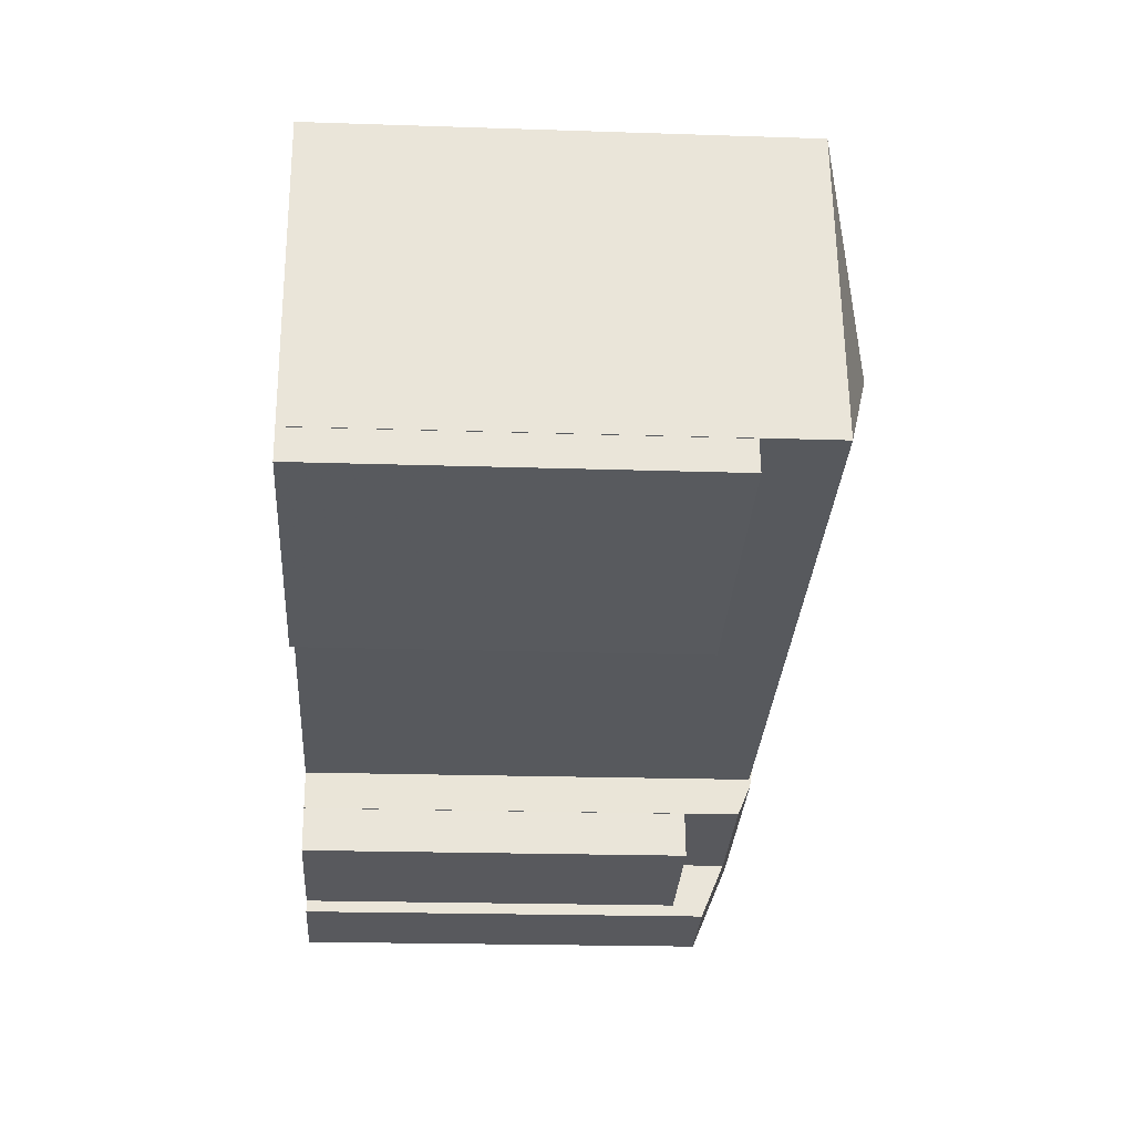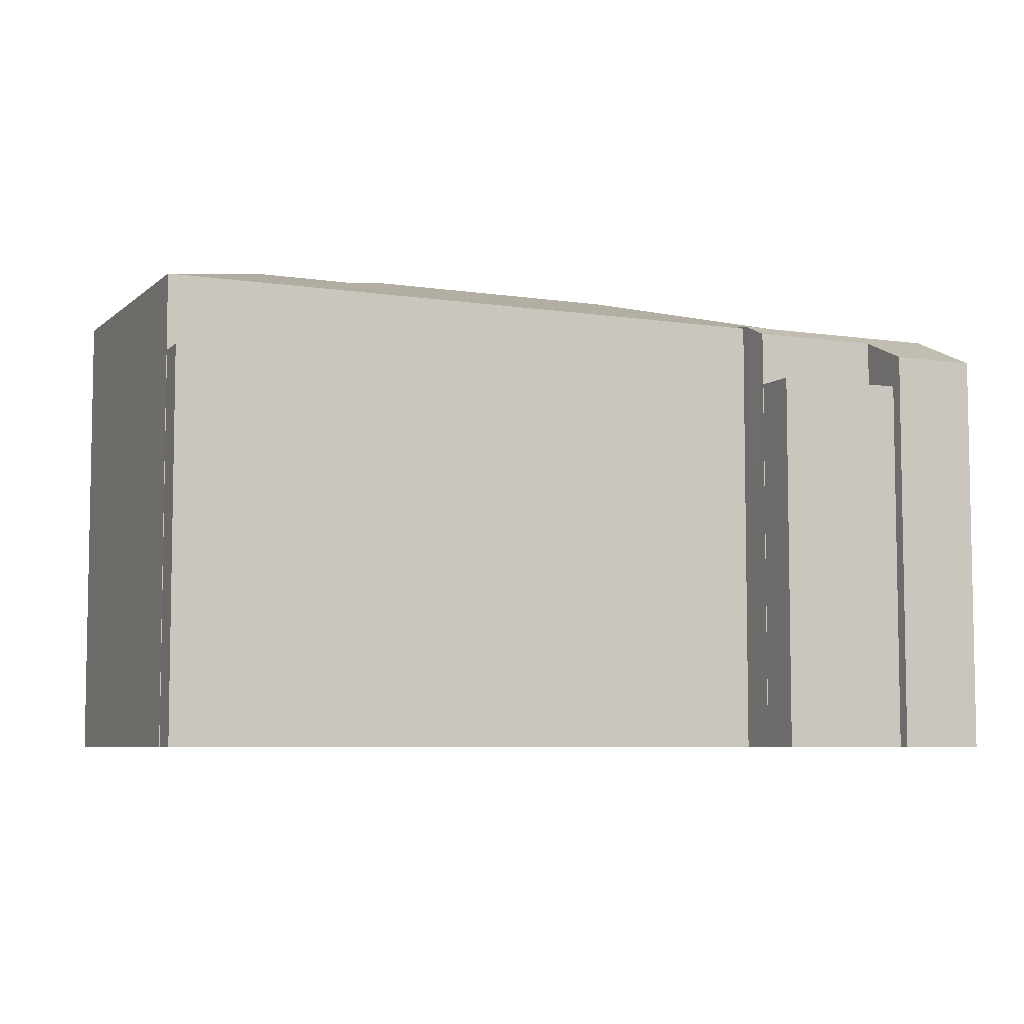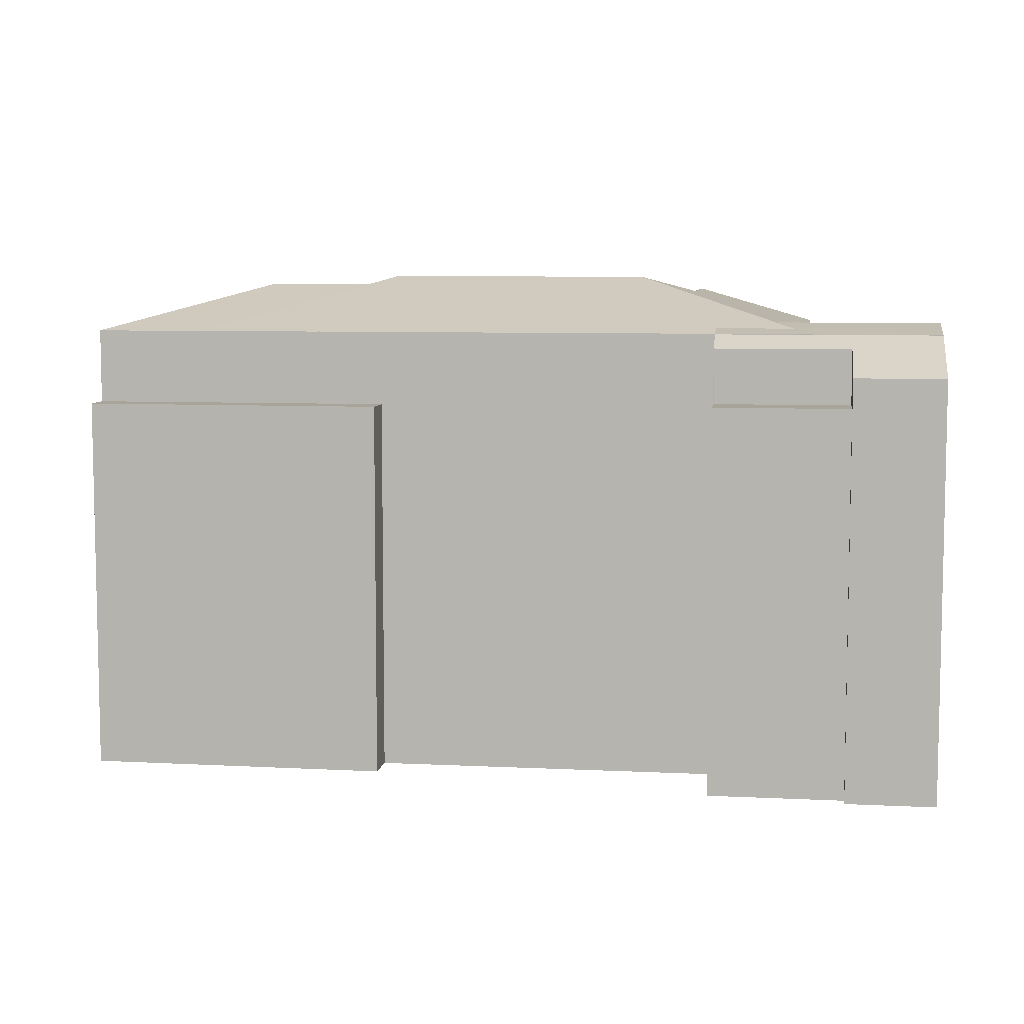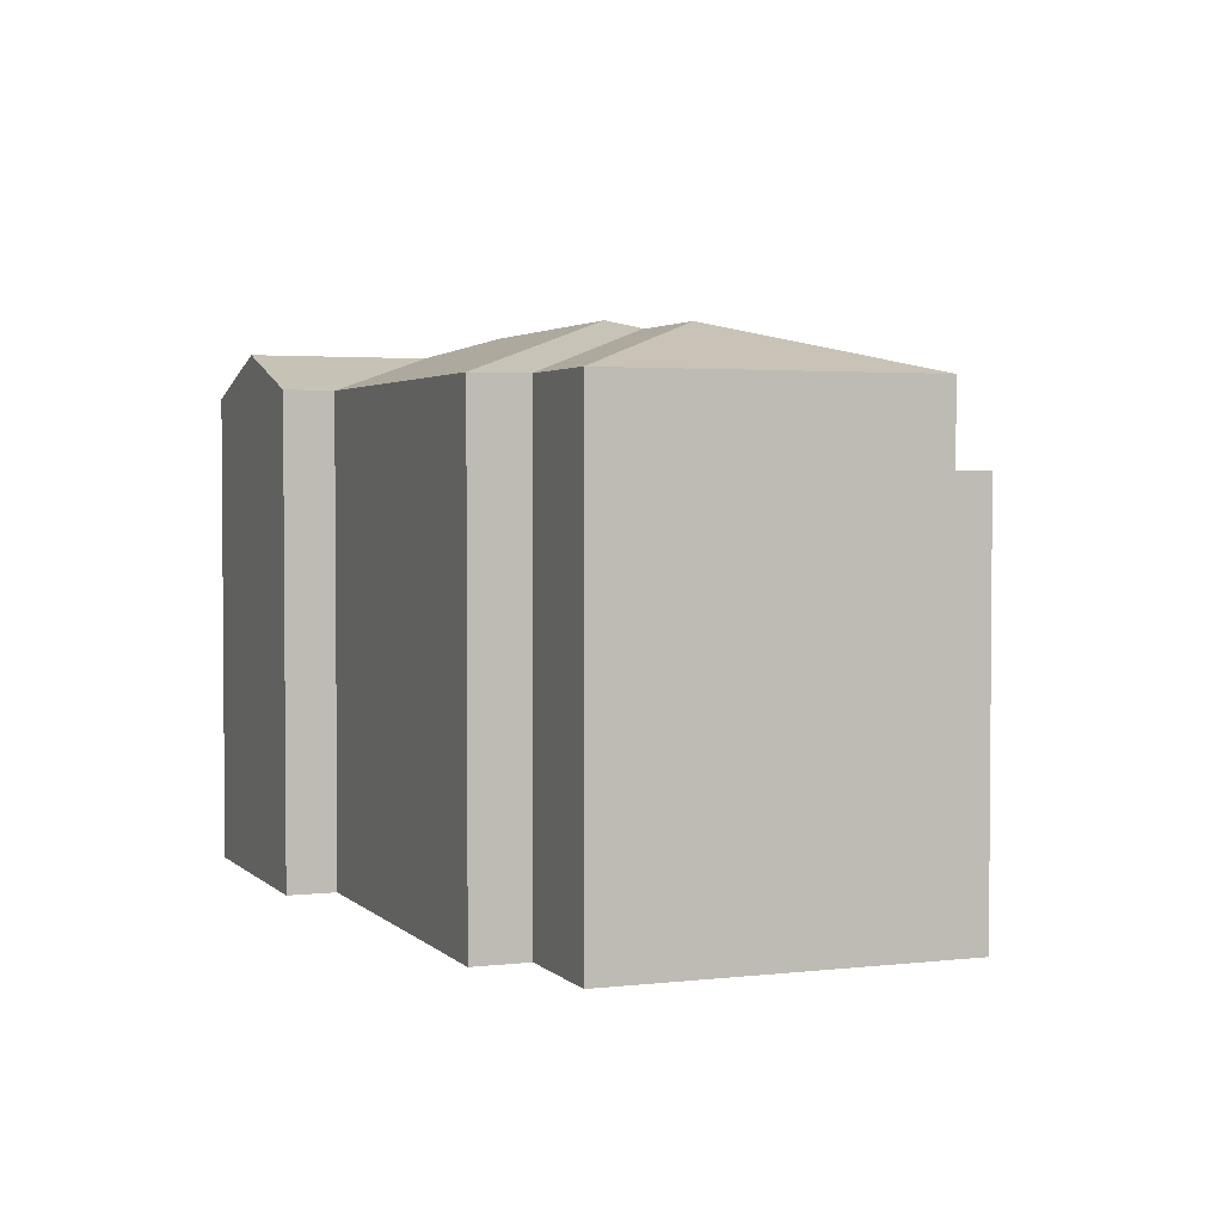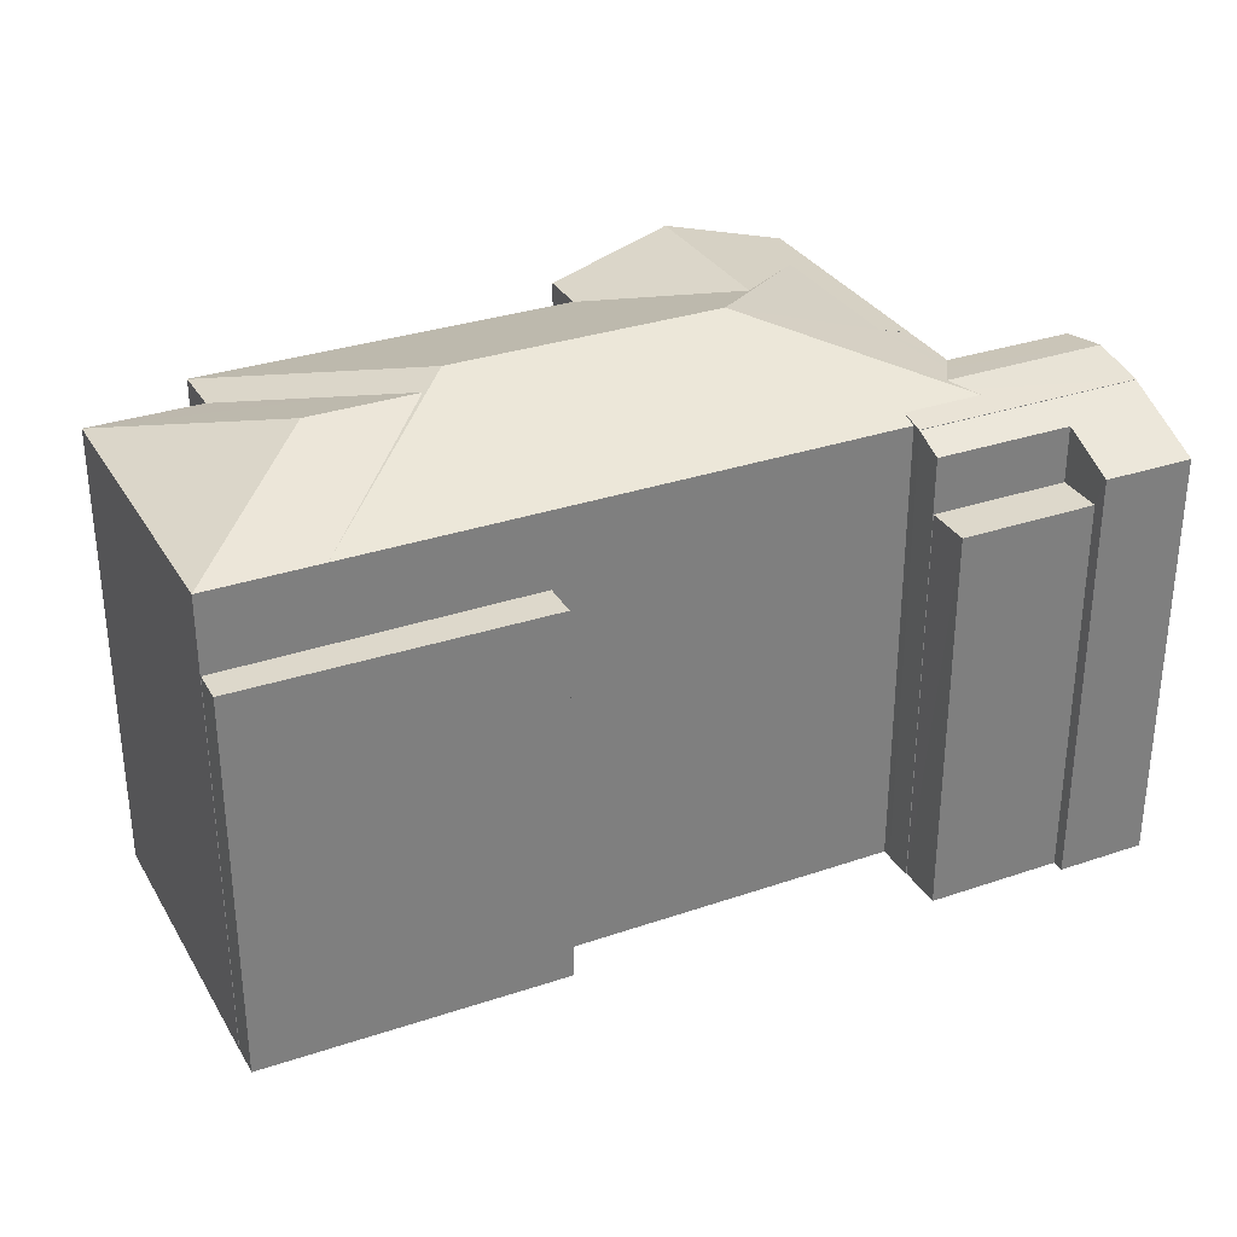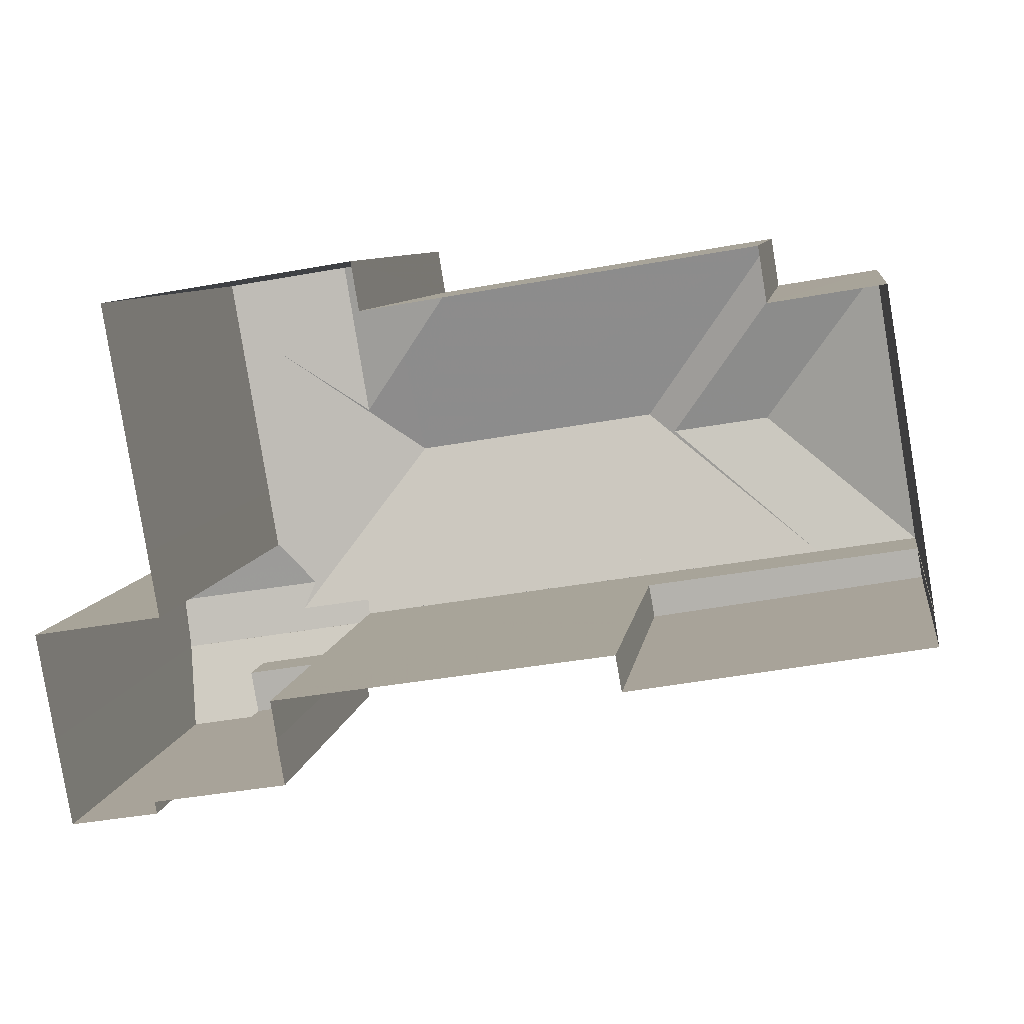
<metadata>
{"format":"obj","ext":"obj","renderer":"f3d","projection":"perspective","resolution":1024,"background":"white","views":[{"elev":-20.3,"azim":-93.5,"up":"+Y"},{"elev":-6.4,"azim":-34.0,"up":"+Z"},{"elev":7.3,"azim":-1.5,"up":"+Z"},{"elev":2.8,"azim":-121.0,"up":"+Z"},{"elev":31.5,"azim":-35.4,"up":"+Z"},{"elev":8.2,"azim":-171.5,"up":"+Y"}]}
</metadata>
<code>
v 1.297e+04 -1.519e+04 20.89
v 1.297e+04 -1.519e+04 20.89
v 1.298e+04 -1.519e+04 20.89
v 1.296e+04 -1.519e+04 20.89
v 1.296e+04 -1.519e+04 20.89
v 1.298e+04 -1.519e+04 20.89
v 1.298e+04 -1.519e+04 20.89
v 1.298e+04 -1.519e+04 20.89
v 1.298e+04 -1.52e+04 20.89
v 1.296e+04 -1.519e+04 20.89
v 1.296e+04 -1.519e+04 20.89
v 1.296e+04 -1.519e+04 20.89
v 1.297e+04 -1.519e+04 20.89
v 1.298e+04 -1.52e+04 20.89
v 1.298e+04 -1.52e+04 20.89
v 1.298e+04 -1.52e+04 20.89
v 1.296e+04 -1.519e+04 20.89
v 1.297e+04 -1.519e+04 20.89
v 1.297e+04 -1.52e+04 20.89
v 1.297e+04 -1.52e+04 20.89
v 1.297e+04 -1.519e+04 20.89
v 1.297e+04 -1.519e+04 20.89
v 1.297e+04 -1.52e+04 20.89
v 1.297e+04 -1.519e+04 20.89
v 1.296e+04 -1.519e+04 28.38
v 1.296e+04 -1.519e+04 28.38
v 1.297e+04 -1.519e+04 28.38
v 1.297e+04 -1.519e+04 28.38
v 1.297e+04 -1.519e+04 30.43
v 1.296e+04 -1.519e+04 30.76
v 1.297e+04 -1.519e+04 30.76
v 1.296e+04 -1.519e+04 29.85
v 1.296e+04 -1.519e+04 29.85
v 1.297e+04 -1.519e+04 30.45
v 1.296e+04 -1.519e+04 29.86
v 1.296e+04 -1.519e+04 29.85
v 1.297e+04 -1.519e+04 29.85
v 1.297e+04 -1.519e+04 29.85
v 1.297e+04 -1.519e+04 29.85
v 1.297e+04 -1.519e+04 29.85
v 1.297e+04 -1.519e+04 29.86
v 1.297e+04 -1.519e+04 30.93
v 1.297e+04 -1.519e+04 29.95
v 1.297e+04 -1.519e+04 29.95
v 1.297e+04 -1.519e+04 30.93
v 1.298e+04 -1.519e+04 29.95
v 1.298e+04 -1.519e+04 30.05
v 1.298e+04 -1.519e+04 30.15
v 1.297e+04 -1.519e+04 29.86
v 1.296e+04 -1.519e+04 29.85
v 1.297e+04 -1.519e+04 29.85
v 1.297e+04 -1.519e+04 30.25
v 1.297e+04 -1.519e+04 30.59
v 1.298e+04 -1.519e+04 29.99
v 1.298e+04 -1.519e+04 30.05
v 1.298e+04 -1.519e+04 29.85
v 1.298e+04 -1.519e+04 29.86
v 1.298e+04 -1.519e+04 29.86
v 1.298e+04 -1.519e+04 29.86
v 1.298e+04 -1.519e+04 29.93
v 1.298e+04 -1.519e+04 30.05
v 1.298e+04 -1.52e+04 28.51
v 1.298e+04 -1.52e+04 28.51
v 1.297e+04 -1.52e+04 28.51
v 1.297e+04 -1.52e+04 28.51
v 1.298e+04 -1.52e+04 29.85
v 1.297e+04 -1.519e+04 29.85
v 1.298e+04 -1.52e+04 29.6
v 1.297e+04 -1.52e+04 29.6
v 1.298e+04 -1.52e+04 29.11
v 1.298e+04 -1.52e+04 29.11
v 1.298e+04 -1.52e+04 29.86
v 1.297e+04 -1.519e+04 29.86
v 1.298e+04 -1.519e+04 30.06
v 1.298e+04 -1.519e+04 29.86
v 1.298e+04 -1.519e+04 29.86
v 1.298e+04 -1.519e+04 29.86
v 1.297e+04 -1.519e+04 30.59
v 1.297e+04 -1.519e+04 29.86
f 1 2 3
f 4 5 1
f 1 3 6
f 7 8 9
f 10 11 4
f 12 11 10
f 13 6 7
f 14 15 9
f 14 16 15
f 17 10 18
f 19 20 15
f 21 4 22
f 18 10 21
f 23 24 20
f 24 13 15
f 22 1 13
f 4 1 22
f 13 1 6
f 15 7 9
f 21 10 4
f 13 7 15
f 20 24 15
f 25 26 27
f 28 25 27
f 29 30 31
f 29 32 30
f 29 33 32
f 34 31 30
f 35 36 37
f 30 36 35
f 30 35 34
f 38 35 37
f 39 38 37
f 36 30 32
f 37 40 41
f 38 42 35
f 43 44 42
f 38 39 42
f 39 37 41
f 39 41 43
f 39 43 42
f 45 42 44
f 46 45 44
f 47 48 45
f 49 50 45
f 51 50 49
f 52 49 45
f 52 45 53
f 45 48 53
f 50 42 45
f 29 50 33
f 35 42 34
f 29 42 50
f 31 42 29
f 34 42 31
f 46 54 45
f 55 47 45
f 56 57 58
f 59 56 58
f 60 59 55
f 60 55 61
f 45 54 61
f 55 59 58
f 55 45 61
f 62 63 64
f 65 62 64
f 66 67 68
f 67 69 68
f 70 66 68
f 71 70 68
f 54 46 72
f 46 73 72
f 44 43 73
f 44 73 46
f 54 74 61
f 54 72 74
f 61 74 60
f 74 75 59
f 60 74 59
f 48 47 76
f 47 77 76
f 47 55 77
f 48 78 53
f 48 76 78
f 53 78 52
f 78 79 49
f 52 78 49
f 21 27 18
f 21 28 27
f 26 17 18
f 27 26 18
f 10 17 26
f 25 10 26
f 21 22 28
f 22 37 28
f 10 25 12
f 28 37 36
f 25 28 36
f 12 25 36
f 12 32 11
f 12 36 32
f 4 11 32
f 33 4 32
f 56 6 57
f 56 7 6
f 13 37 22
f 13 40 37
f 33 50 5
f 4 33 5
f 1 5 50
f 51 1 50
f 15 62 65
f 19 15 65
f 20 19 65
f 64 20 65
f 68 63 71
f 71 62 16
f 16 62 15
f 63 62 71
f 70 14 9
f 66 70 9
f 70 16 14
f 70 71 16
f 63 68 64
f 20 64 23
f 23 64 69
f 64 68 69
f 69 24 23
f 69 67 24
f 73 41 40
f 40 67 73
f 13 24 67
f 40 13 67
f 74 72 75
f 41 73 43
f 8 56 75
f 75 56 59
f 7 56 8
f 66 8 75
f 75 72 66
f 9 8 66
f 66 72 73
f 67 66 73
f 79 78 76
f 58 77 55
f 57 3 76
f 76 77 57
f 6 3 57
f 1 51 2
f 2 51 79
f 51 49 79
f 79 76 3
f 2 79 3
f 58 57 77

</code>
